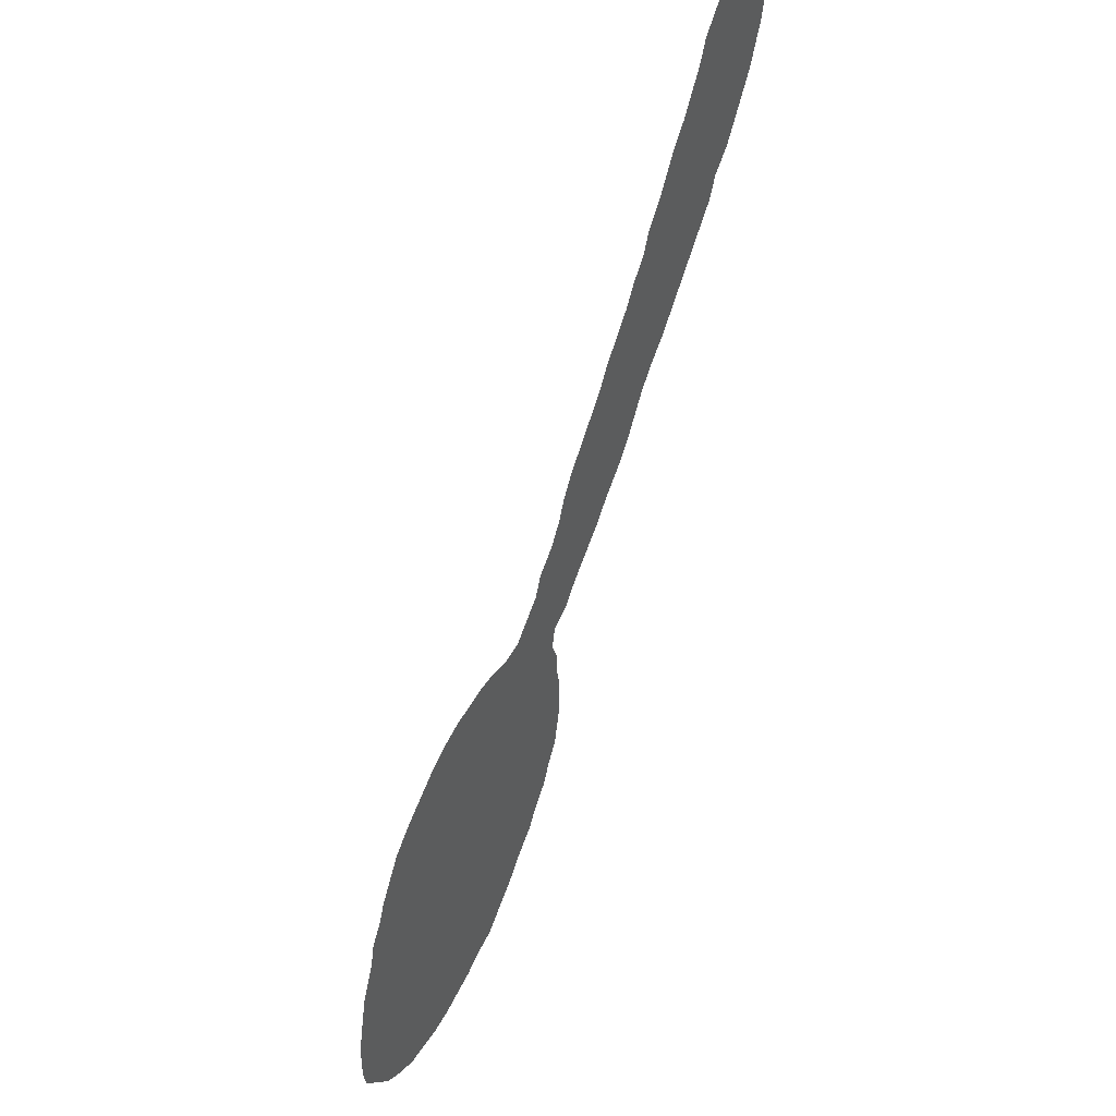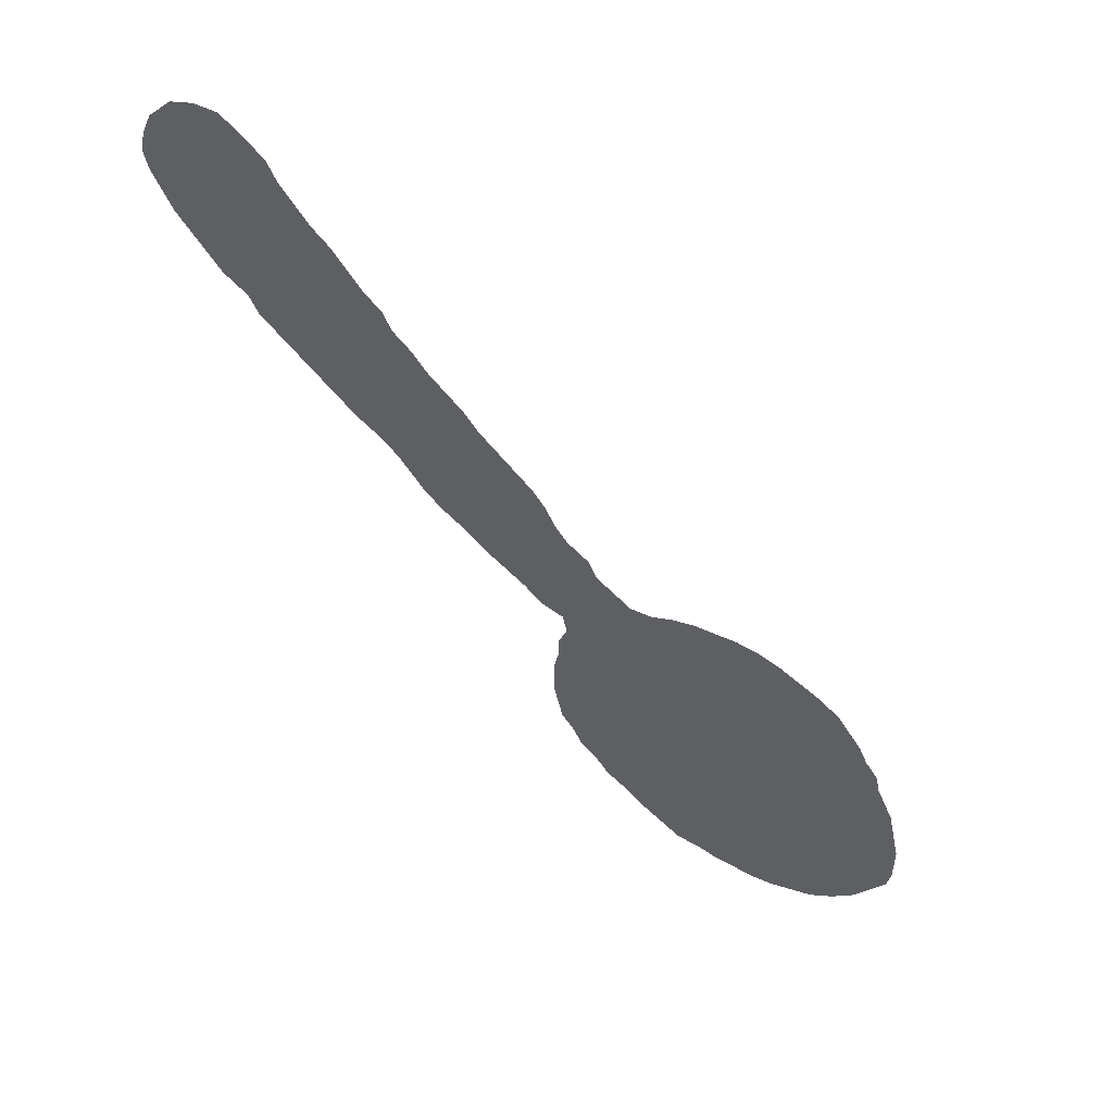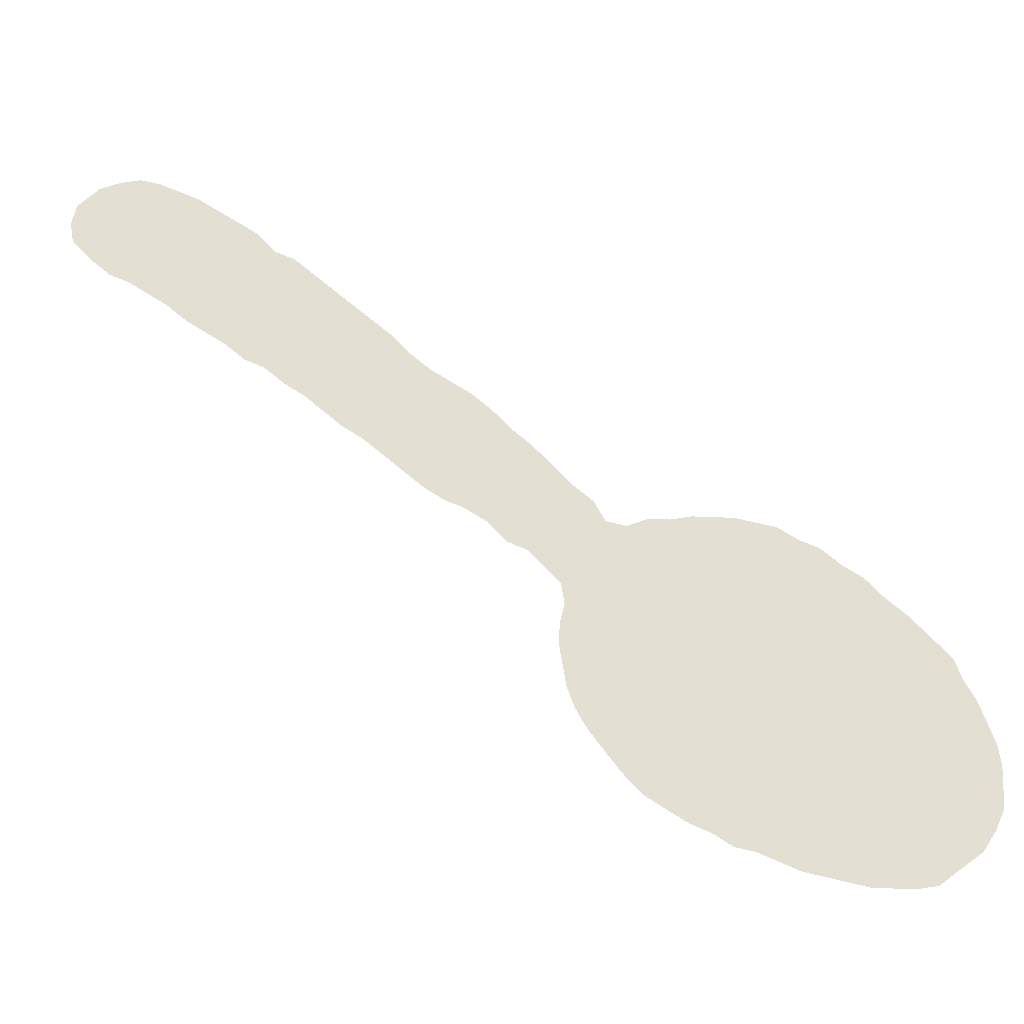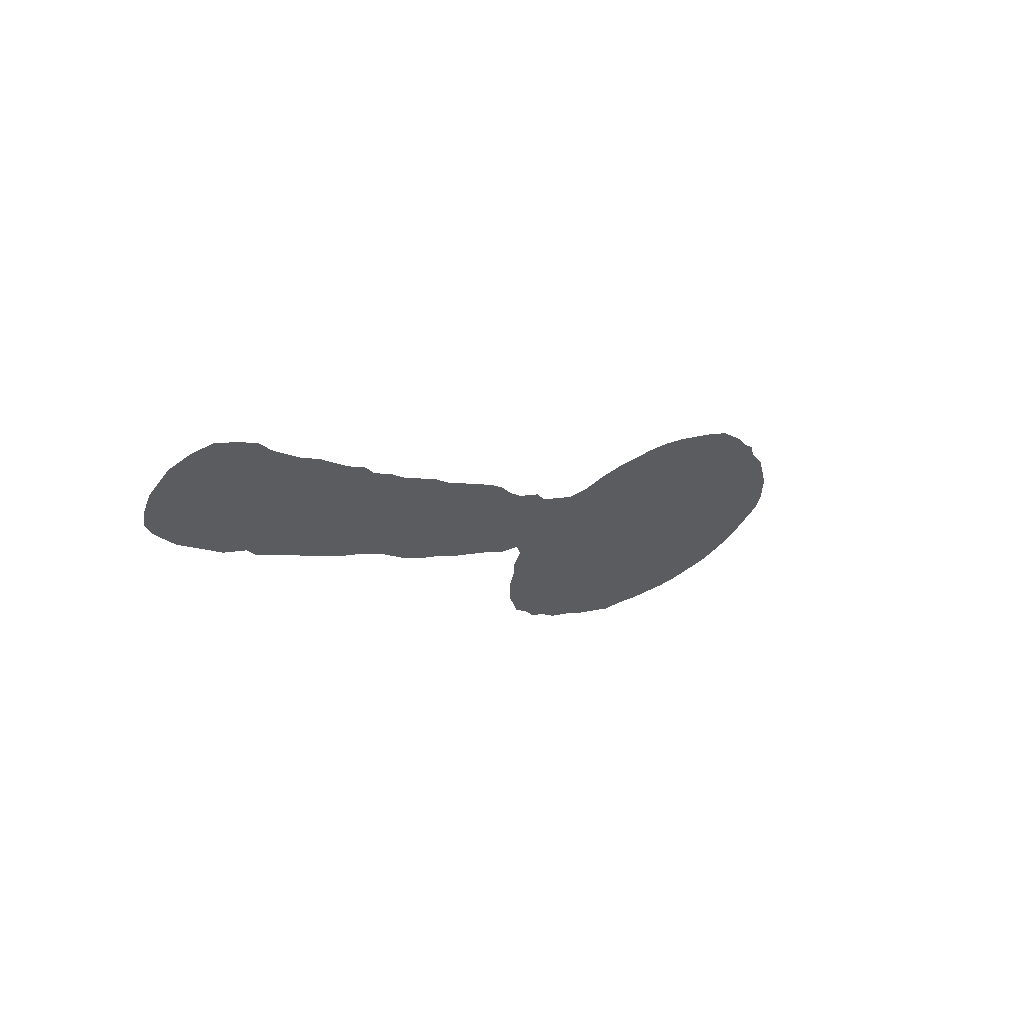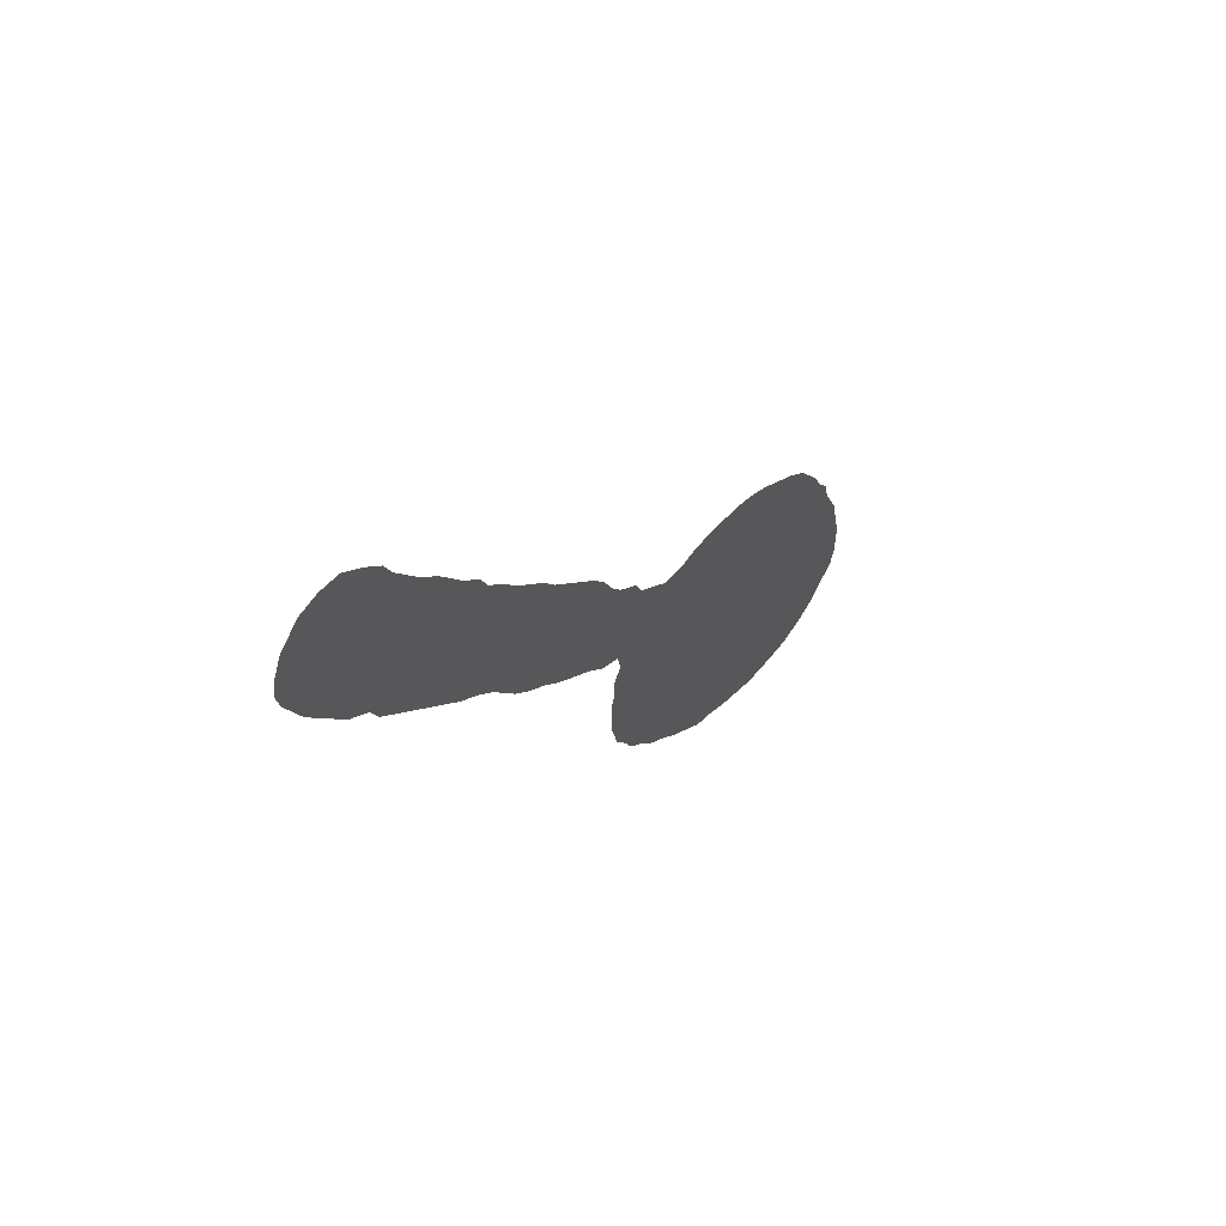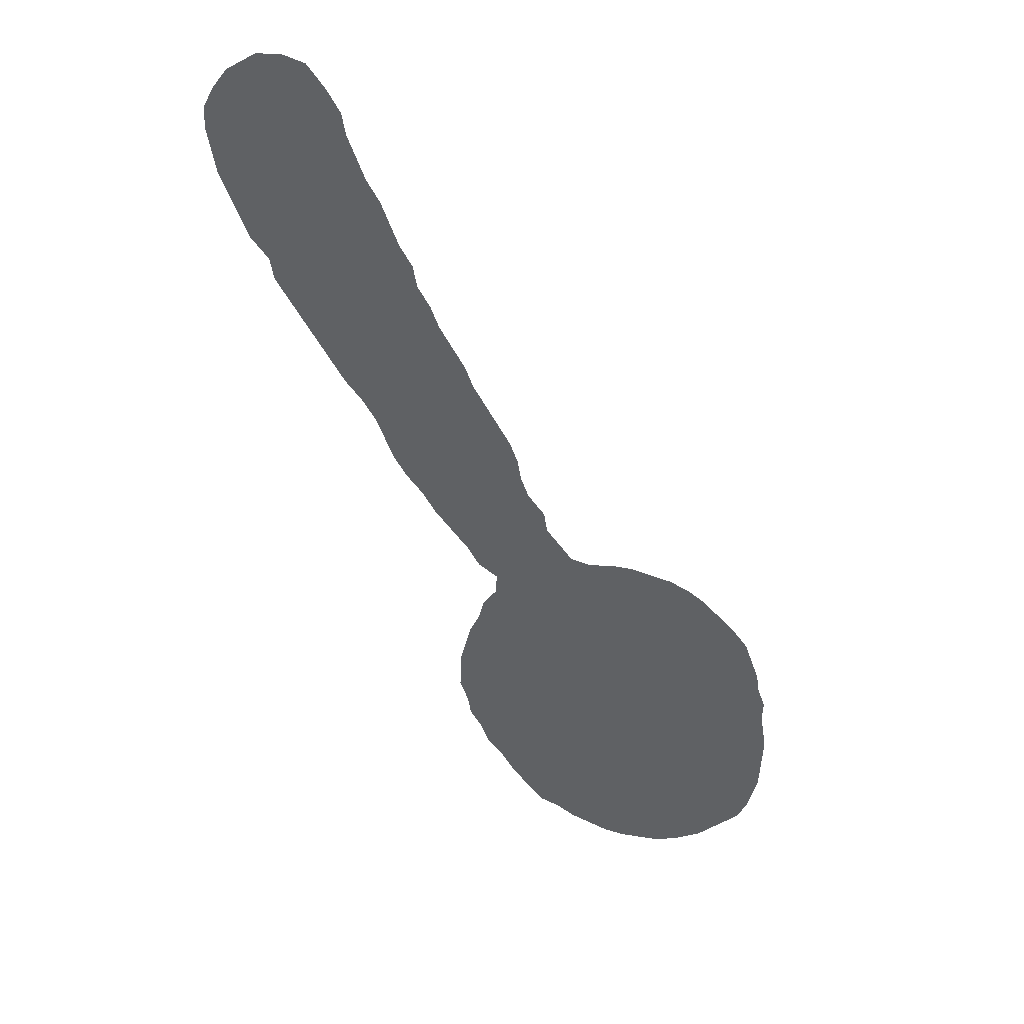
<metadata>
{"format":"obj","ext":"obj","renderer":"f3d","projection":"perspective","resolution":1024,"background":"white","views":[{"elev":45.9,"azim":-59.2,"up":"+Y"},{"elev":52.3,"azim":-161.5,"up":"+Y"},{"elev":66.7,"azim":-87.8,"up":"+Z"},{"elev":64.4,"azim":145.6,"up":"+Y"},{"elev":61.3,"azim":128.4,"up":"+Y"},{"elev":-45.5,"azim":166.5,"up":"+Z"}]}
</metadata>
<code>
v 0.3438 0.4821 0
v 0.3527 0.5045 0
v 0.375 0.5268 0
v 0.3884 0.5491 0
v 0.3973 0.5714 0
v 0.4107 0.5938 0
v 0.4286 0.6161 0
v 0.4464 0.6384 0
v 0.4643 0.6607 0
v 0.4777 0.683 0
v 0.4955 0.7054 0
v 0.5134 0.7277 0
v 0.5268 0.75 0
v 0.5446 0.7723 0
v 0.5536 0.7946 0
v 0.5714 0.817 0
v 0.5848 0.8393 0
v 0.5982 0.8616 0
v 0.6161 0.8839 0
v 0.6295 0.9062 0
v 0.6429 0.9286 0
v 0.6518 0.9509 0
v 0.6696 0.9732 0
v 0.692 0.9955 0
v 0.7143 1 0
v 0.7366 0.9955 0
v 0.7589 0.9732 0
v 0.7679 0.9509 0
v 0.7723 0.9286 0
v 0.7679 0.9062 0
v 0.7589 0.8839 0
v 0.75 0.8616 0
v 0.7366 0.8393 0
v 0.7232 0.817 0
v 0.7098 0.7946 0
v 0.6875 0.7723 0
v 0.6786 0.75 0
v 0.6607 0.7277 0
v 0.6429 0.7054 0
v 0.625 0.683 0
v 0.6071 0.6607 0
v 0.5893 0.6384 0
v 0.567 0.6161 0
v 0.5491 0.5938 0
v 0.5357 0.5714 0
v 0.5223 0.5491 0
v 0.5045 0.5268 0
v 0.4821 0.5045 0
v 0.4643 0.4821 0
v 0.442 0.4598 0
v 0.4196 0.4375 0
v 0.4018 0.4152 0
v 0.3795 0.4018 0
v 0.375 0.3795 0
v 0.3839 0.3571 0
v 0.3839 0.3348 0
v 0.3884 0.3125 0
v 0.3884 0.2902 0
v 0.3884 0.2679 0
v 0.3839 0.2455 0
v 0.3795 0.2232 0
v 0.3661 0.2009 0
v 0.3571 0.1786 0
v 0.3393 0.1562 0
v 0.3259 0.1339 0
v 0.3036 0.1116 0
v 0.2857 0.08929 0
v 0.2634 0.06696 0
v 0.2411 0.04464 0
v 0.2188 0.03571 0
v 0.1964 0.02232 0
v 0.1741 0.01339 0
v 0.1518 0.004464 0
v 0.1295 0 0
v 0.1071 0 0
v 0.08482 0 0
v 0.0625 0.008929 0
v 0.04018 0.02232 0
v 0.02232 0.04464 0
v 0.004464 0.06696 0
v 0 0.08929 0
v 0 0.1116 0
v 0 0.1339 0
v 0.004464 0.1562 0
v 0.008929 0.1786 0
v 0.01339 0.2009 0
v 0.02232 0.2232 0
v 0.03125 0.2455 0
v 0.03571 0.2679 0
v 0.04911 0.2902 0
v 0.05804 0.3125 0
v 0.07143 0.3348 0
v 0.08482 0.3571 0
v 0.1071 0.3795 0
v 0.1295 0.3973 0
v 0.1518 0.4152 0
v 0.1741 0.4286 0
v 0.1964 0.4375 0
v 0.2188 0.442 0
v 0.2411 0.4464 0
v 0.2634 0.4464 0
v 0.2857 0.442 0
v 0.308 0.4464 0
v 0.3304 0.4688 0
f 75 77 76
f 28 30 29
f 25 27 26
f 73 75 74
f 79 81 80
f 75 79 77
f 77 79 78
f 64 90 66
f 23 28 27
f 23 30 28
f 22 30 23
f 23 25 24
f 23 27 25
f 96 99 97
f 68 87 70
f 66 90 88
f 68 88 87
f 70 87 85
f 75 82 79
f 73 82 75
f 79 82 81
f 72 82 73
f 72 84 82
f 22 31 30
f 19 33 20
f 20 33 32
f 9 44 43
f 9 43 10
f 92 94 93
f 64 94 92
f 90 92 91
f 64 92 90
f 62 94 64
f 64 66 65
f 62 95 94
f 18 35 19
f 68 70 69
f 66 88 67
f 67 88 68
f 88 90 89
f 71 84 72
f 71 85 84
f 70 85 71
f 82 84 83
f 21 32 31
f 20 32 21
f 21 31 22
f 54 103 102
f 97 99 98
f 16 37 36
f 16 36 17
f 17 36 18
f 18 36 35
f 62 64 63
f 60 95 62
f 60 62 61
f 12 40 13
f 16 38 37
f 15 38 16
f 85 87 86
f 53 104 103
f 53 103 54
f 1 53 52
f 1 104 53
f 8 44 9
f 5 48 6
f 11 42 12
f 11 43 42
f 10 43 11
f 14 38 15
f 14 39 38
f 14 40 39
f 13 40 14
f 19 34 33
f 19 35 34
f 12 42 41
f 12 41 40
f 58 96 95
f 58 99 96
f 58 60 59
f 58 95 60
f 7 45 8
f 7 46 45
f 8 45 44
f 6 48 47
f 7 47 46
f 6 47 7
f 4 48 5
f 56 102 99
f 54 102 56
f 54 56 55
f 56 99 58
f 56 58 57
f 1 52 51
f 1 51 2
f 4 49 48
f 3 50 49
f 3 49 4
f 99 101 100
f 99 102 101
f 3 51 50
f 2 51 3

</code>
